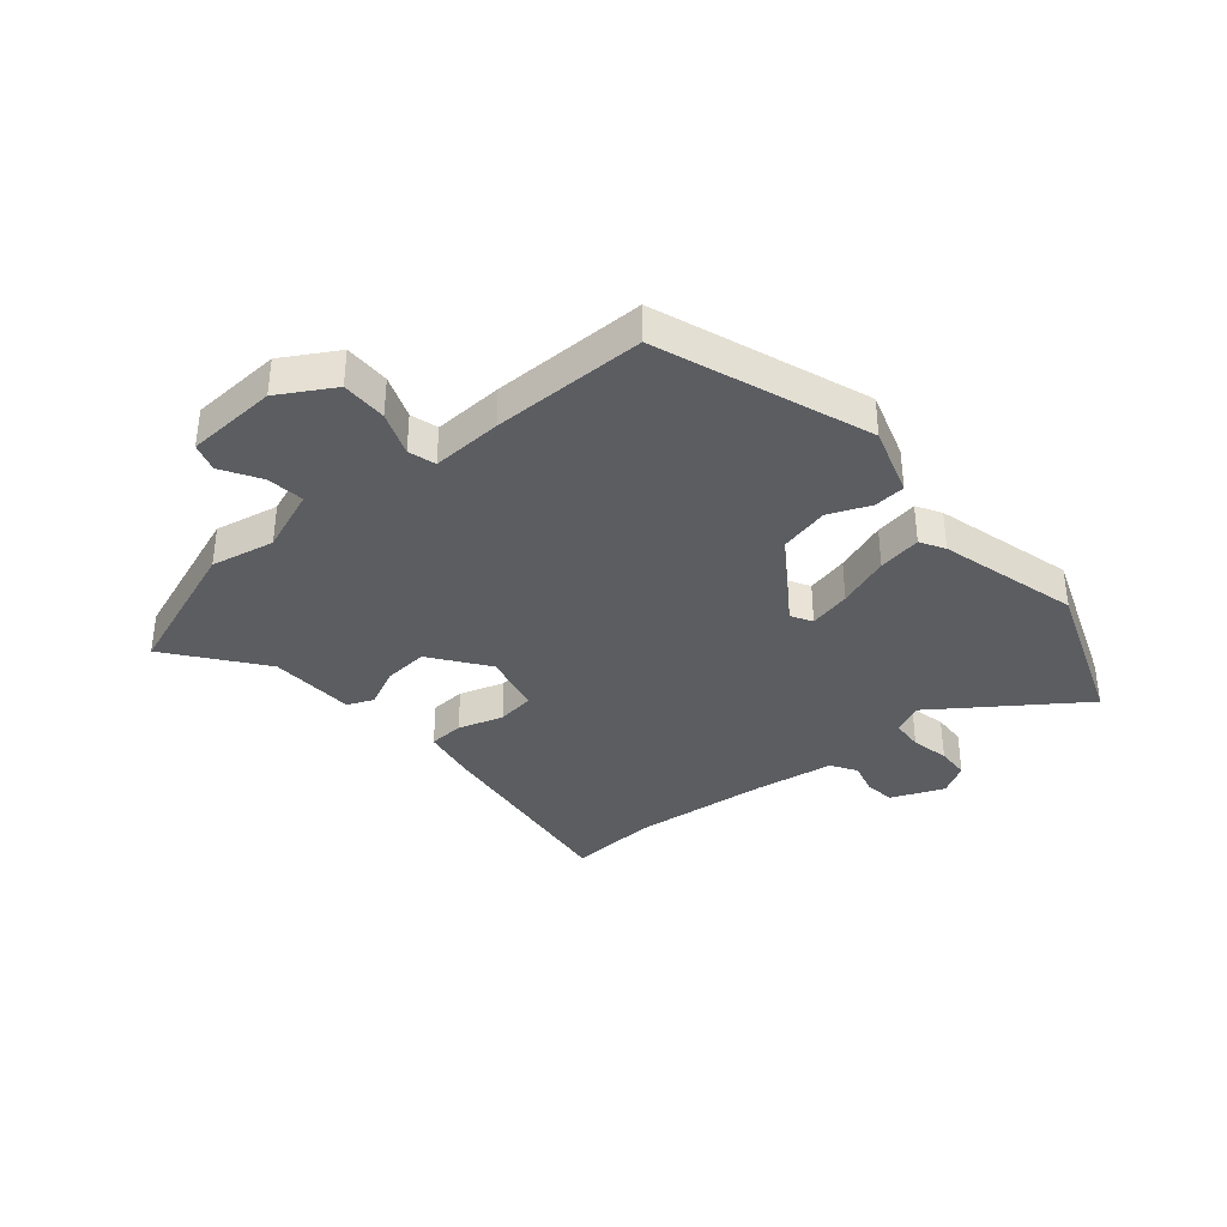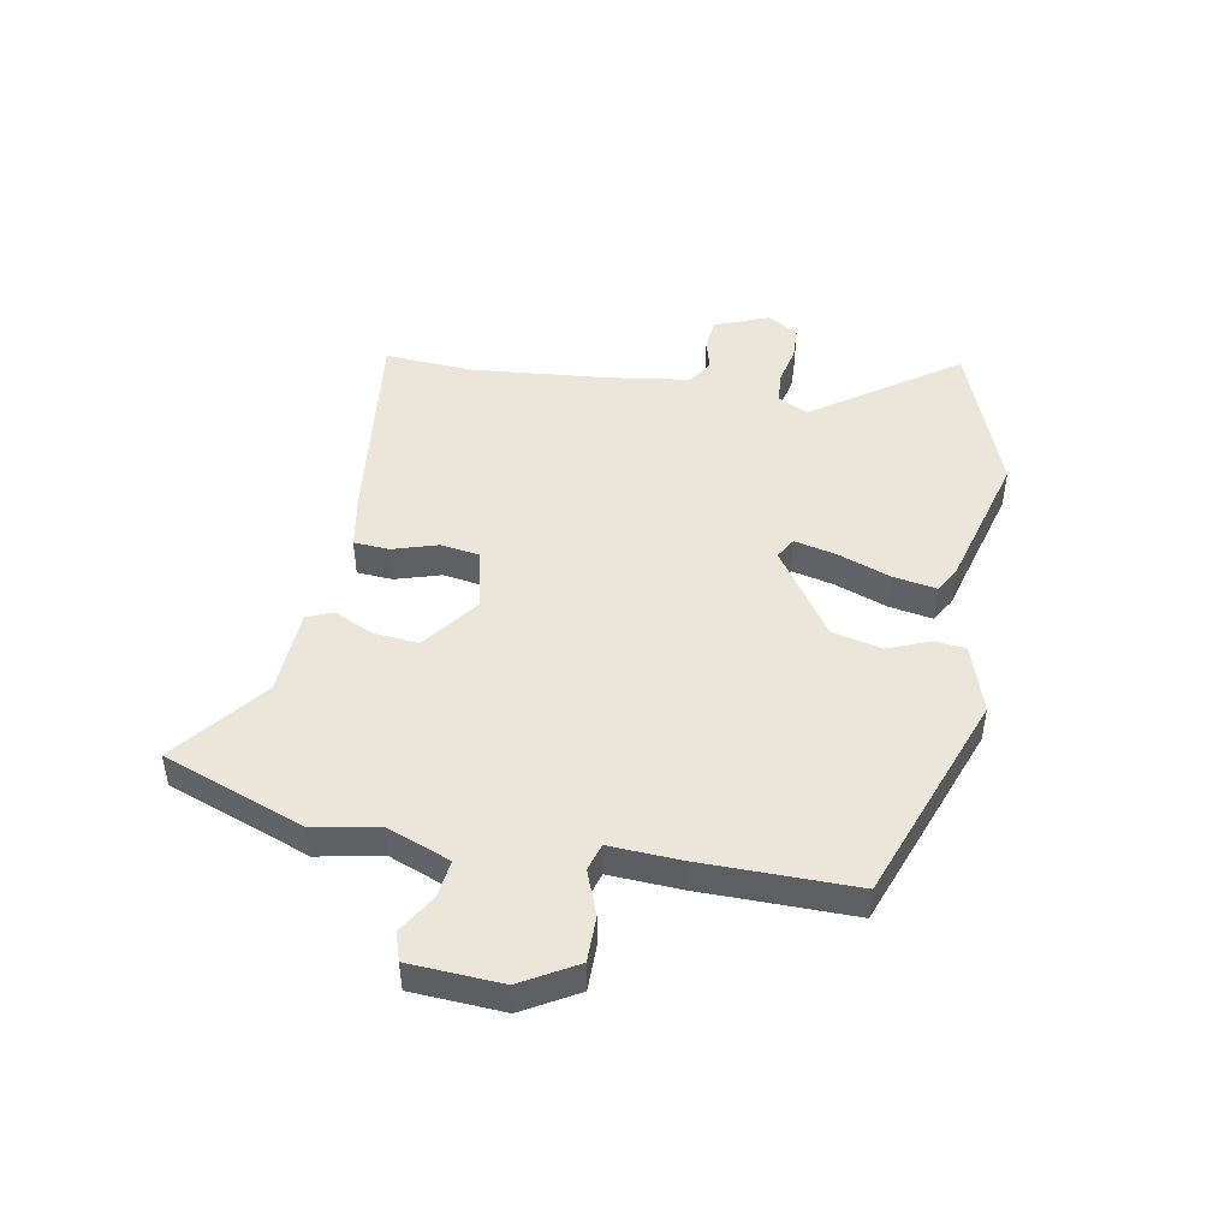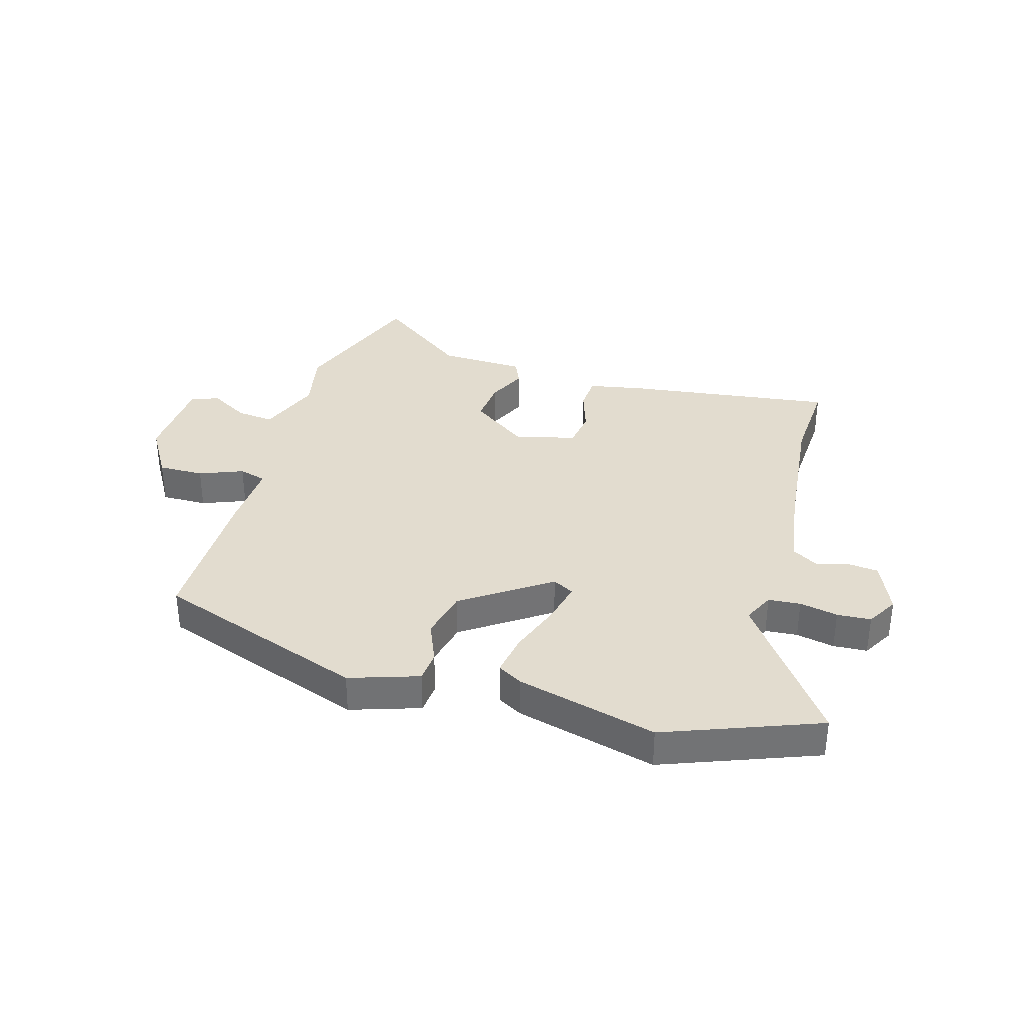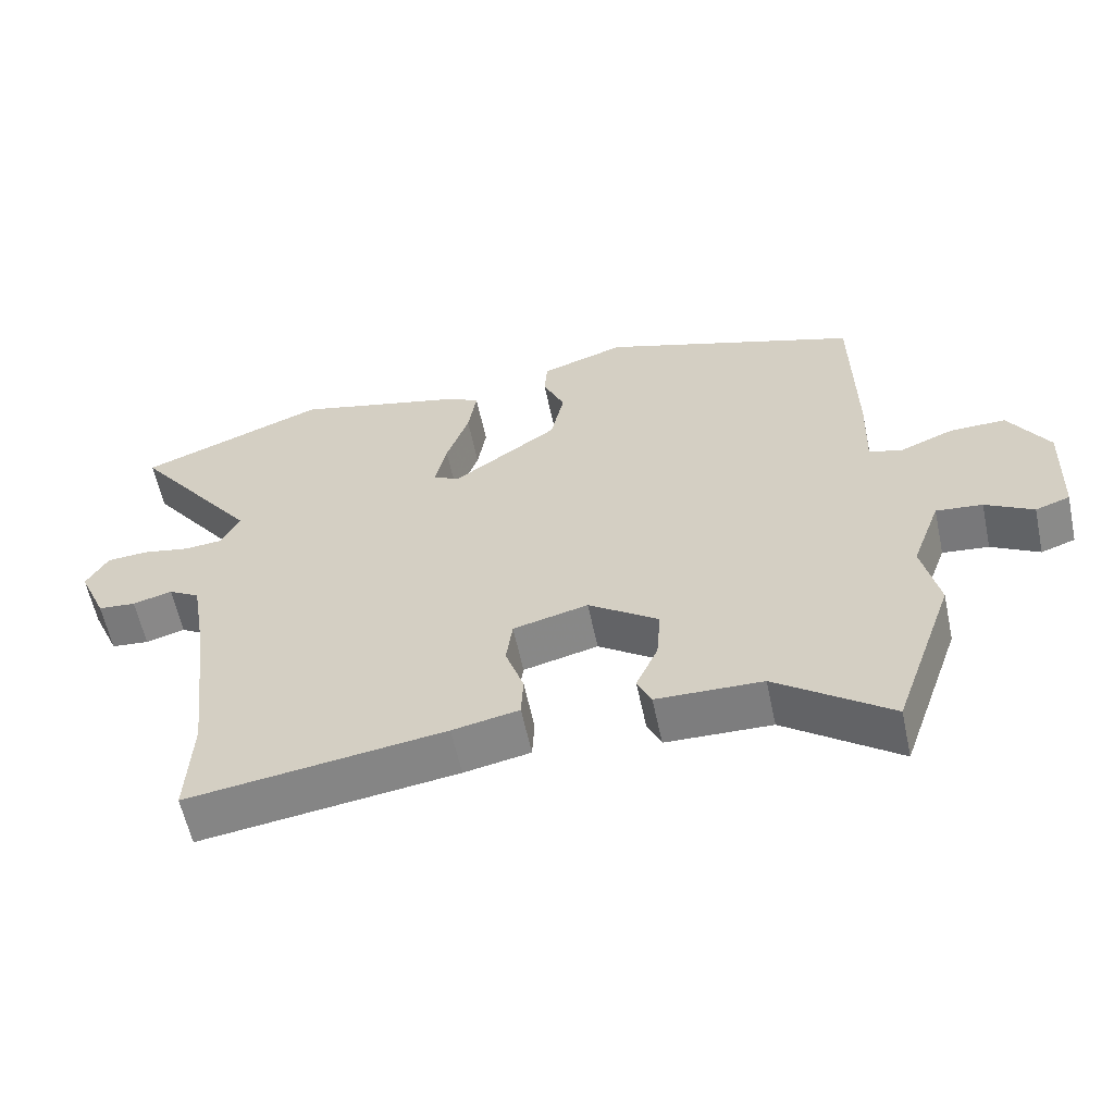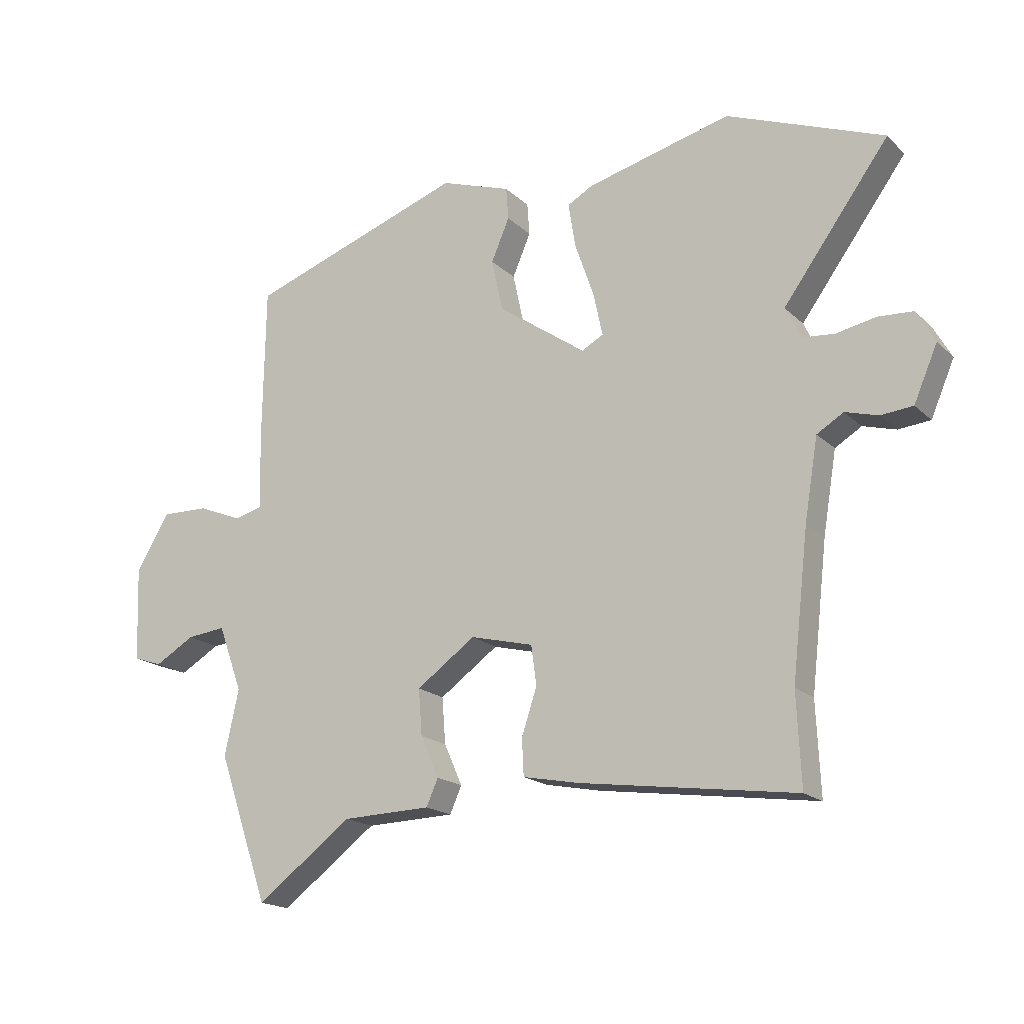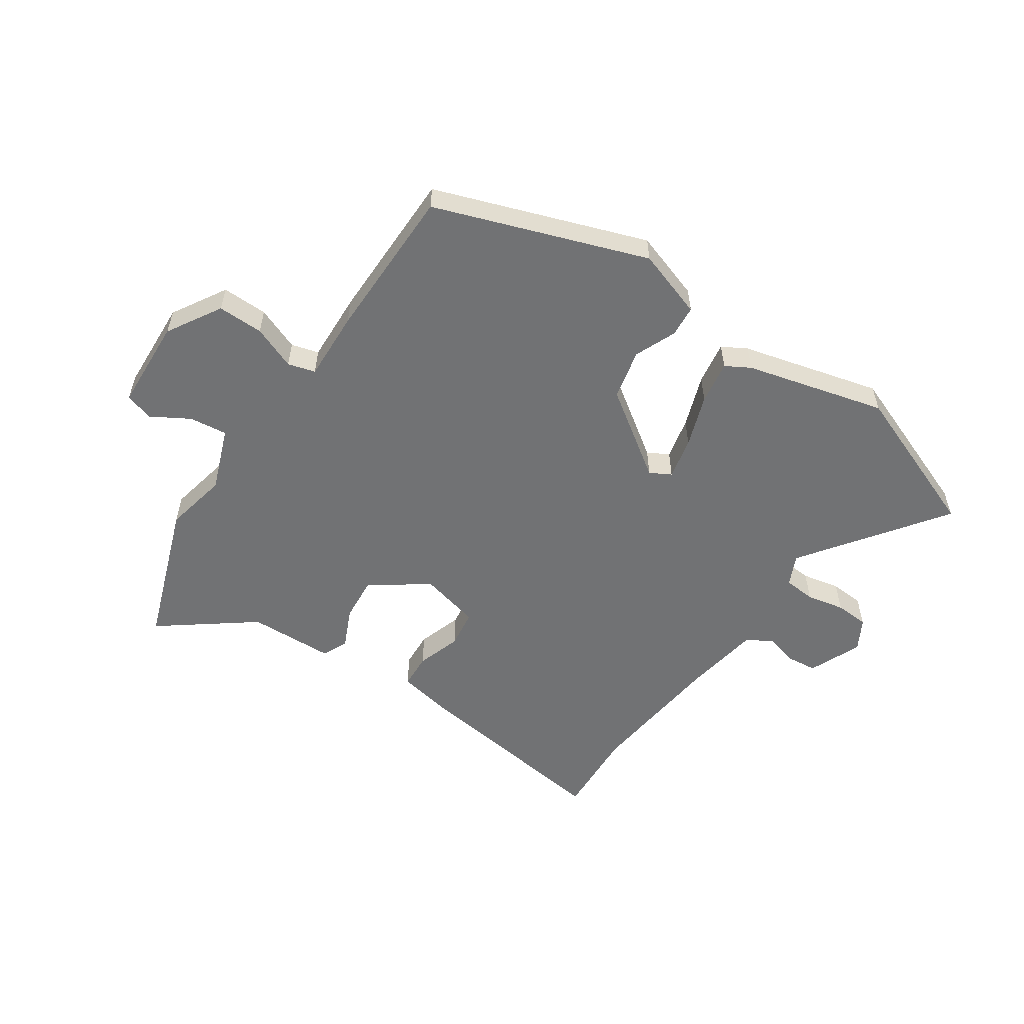
<metadata>
{"format":"obj","ext":"obj","renderer":"f3d","projection":"perspective","resolution":1024,"background":"white","views":[{"elev":-36.2,"azim":-48.9,"up":"+Y"},{"elev":46.8,"azim":-78.4,"up":"+Y"},{"elev":34.6,"azim":16.8,"up":"+Y"},{"elev":-59.6,"azim":-168.0,"up":"+Z"},{"elev":-18.1,"azim":30.6,"up":"+Z"},{"elev":-55.4,"azim":-33.6,"up":"+Y"}]}
</metadata>
<code>
v 0.418 0.07 0.532
v 0.684 0.07 0.427
v 0.504 0.07 0.182
v 0.529 0.07 0.128
v 0.585 0.07 0.123
v 0.652 0.07 0.136
v 0.711 0.07 0.132
v 0.742 0.07 0.077
v 0.702 0.07 -0.015
v 0.648 0.07 -0.02
v 0.592 0.07 -0.004
v 0.547 0.07 -0.031
v 0.524 0.07 -0.168
v 0.496 0.07 -0.411
v 0.503 0.07 -0.566
v 0.137 0.07 -0.514
v 0.042 0.07 -0.495
v 0.039 0.07 -0.433
v 0.065 0.07 -0.355
v 0.056 0.07 -0.288
v -0.051 0.07 -0.261
v -0.151 0.07 -0.332
v -0.145 0.07 -0.41
v -0.114 0.07 -0.48
v -0.134 0.07 -0.525
v -0.285 0.07 -0.529
v -0.448 0.07 -0.65
v -0.535 0.07 -0.4
v -0.511 0.07 -0.289
v -0.552 0.07 -0.177
v -0.618 0.07 -0.184
v -0.686 0.07 -0.223
v -0.735 0.07 -0.206
v -0.741 0.07 -0.046
v -0.684 0.07 0.048
v -0.604 0.07 0.046
v -0.528 0.07 0.015
v -0.48 0.07 0.028
v -0.484 0.07 0.151
v -0.48 0.07 0.42
v -0.11 0.07 0.547
v 0.01 0.07 0.506
v 0.014 0.07 0.451
v -0.017 0.07 0.379
v 0.002 0.07 0.291
v 0.152 0.07 0.185
v 0.189 0.07 0.205
v 0.173 0.07 0.279
v 0.141 0.07 0.371
v 0.129 0.07 0.447
v 0.172 0.07 0.471
v 0.418 0 0.532
v 0.684 0 0.427
v 0.504 0 0.182
v 0.529 0 0.128
v 0.585 0 0.123
v 0.652 0 0.136
v 0.711 0 0.132
v 0.742 0 0.077
v 0.702 0 -0.015
v 0.648 0 -0.02
v 0.592 0 -0.004
v 0.547 0 -0.031
v 0.524 0 -0.168
v 0.496 0 -0.411
v 0.503 0 -0.566
v 0.137 0 -0.514
v 0.042 0 -0.495
v 0.039 0 -0.433
v 0.065 0 -0.355
v 0.056 0 -0.288
v -0.051 0 -0.261
v -0.151 0 -0.332
v -0.145 0 -0.41
v -0.114 0 -0.48
v -0.134 0 -0.525
v -0.285 0 -0.529
v -0.448 0 -0.65
v -0.535 0 -0.4
v -0.511 0 -0.289
v -0.552 0 -0.177
v -0.618 0 -0.184
v -0.686 0 -0.223
v -0.735 0 -0.206
v -0.741 0 -0.046
v -0.684 0 0.048
v -0.604 0 0.046
v -0.528 0 0.015
v -0.48 0 0.028
v -0.484 0 0.151
v -0.48 0 0.42
v -0.11 0 0.547
v 0.01 0 0.506
v 0.014 0 0.451
v -0.017 0 0.379
v 0.002 0 0.291
v 0.152 0 0.185
v 0.189 0 0.205
v 0.173 0 0.279
v 0.141 0 0.371
v 0.129 0 0.447
v 0.172 0 0.471
f 1 2 3
f 51 1 3
f 50 51 3
f 49 50 3
f 48 49 3
f 47 48 3 4
f 46 47 4
f 42 43 44
f 41 42 44
f 40 41 44
f 39 40 44
f 38 39 44
f 38 44 45
f 35 36 37
f 34 35 37
f 33 34 37
f 32 33 37
f 31 32 37
f 30 31 37 38
f 38 45 46
f 30 38 46
f 29 30 46
f 28 29 46
f 27 28 46
f 26 27 46
f 23 24 25 26
f 17 18 19
f 16 17 19
f 15 16 19
f 14 15 19
f 13 14 19 20
f 12 13 20 21
f 9 10 11
f 8 9 11
f 7 8 11
f 6 7 11
f 5 6 11
f 11 12 21
f 5 11 21
f 4 5 21
f 22 23 26
f 22 26 46
f 21 22 46
f 4 21 46
f 54 53 52
f 54 52 102
f 54 102 101
f 54 101 100
f 54 100 99
f 55 54 99 98
f 55 98 97
f 95 94 93
f 95 93 92
f 95 92 91
f 95 91 90
f 95 90 89
f 96 95 89
f 88 87 86
f 88 86 85
f 88 85 84
f 88 84 83
f 88 83 82
f 89 88 82 81
f 97 96 89
f 97 89 81
f 97 81 80
f 97 80 79
f 97 79 78
f 97 78 77
f 77 76 75 74
f 70 69 68
f 70 68 67
f 70 67 66
f 70 66 65
f 71 70 65 64
f 72 71 64 63
f 62 61 60
f 62 60 59
f 62 59 58
f 62 58 57
f 62 57 56
f 72 63 62
f 72 62 56
f 72 56 55
f 77 74 73
f 97 77 73
f 97 73 72
f 97 72 55
f 1 52 53 2
f 2 53 54 3
f 3 54 55 4
f 4 55 56 5
f 5 56 57 6
f 6 57 58 7
f 7 58 59 8
f 8 59 60 9
f 9 60 61 10
f 10 61 62 11
f 11 62 63 12
f 12 63 64 13
f 13 64 65 14
f 14 65 66 15
f 15 66 67 16
f 16 67 68 17
f 17 68 69 18
f 18 69 70 19
f 19 70 71 20
f 20 71 72 21
f 21 72 73 22
f 22 73 74 23
f 23 74 75 24
f 24 75 76 25
f 25 76 77 26
f 26 77 78 27
f 27 78 79 28
f 28 79 80 29
f 29 80 81 30
f 30 81 82 31
f 31 82 83 32
f 32 83 84 33
f 33 84 85 34
f 34 85 86 35
f 35 86 87 36
f 36 87 88 37
f 37 88 89 38
f 38 89 90 39
f 39 90 91 40
f 40 91 92 41
f 41 92 93 42
f 42 93 94 43
f 43 94 95 44
f 44 95 96 45
f 45 96 97 46
f 46 97 98 47
f 47 98 99 48
f 48 99 100 49
f 49 100 101 50
f 50 101 102 51
f 51 102 52 1

</code>
